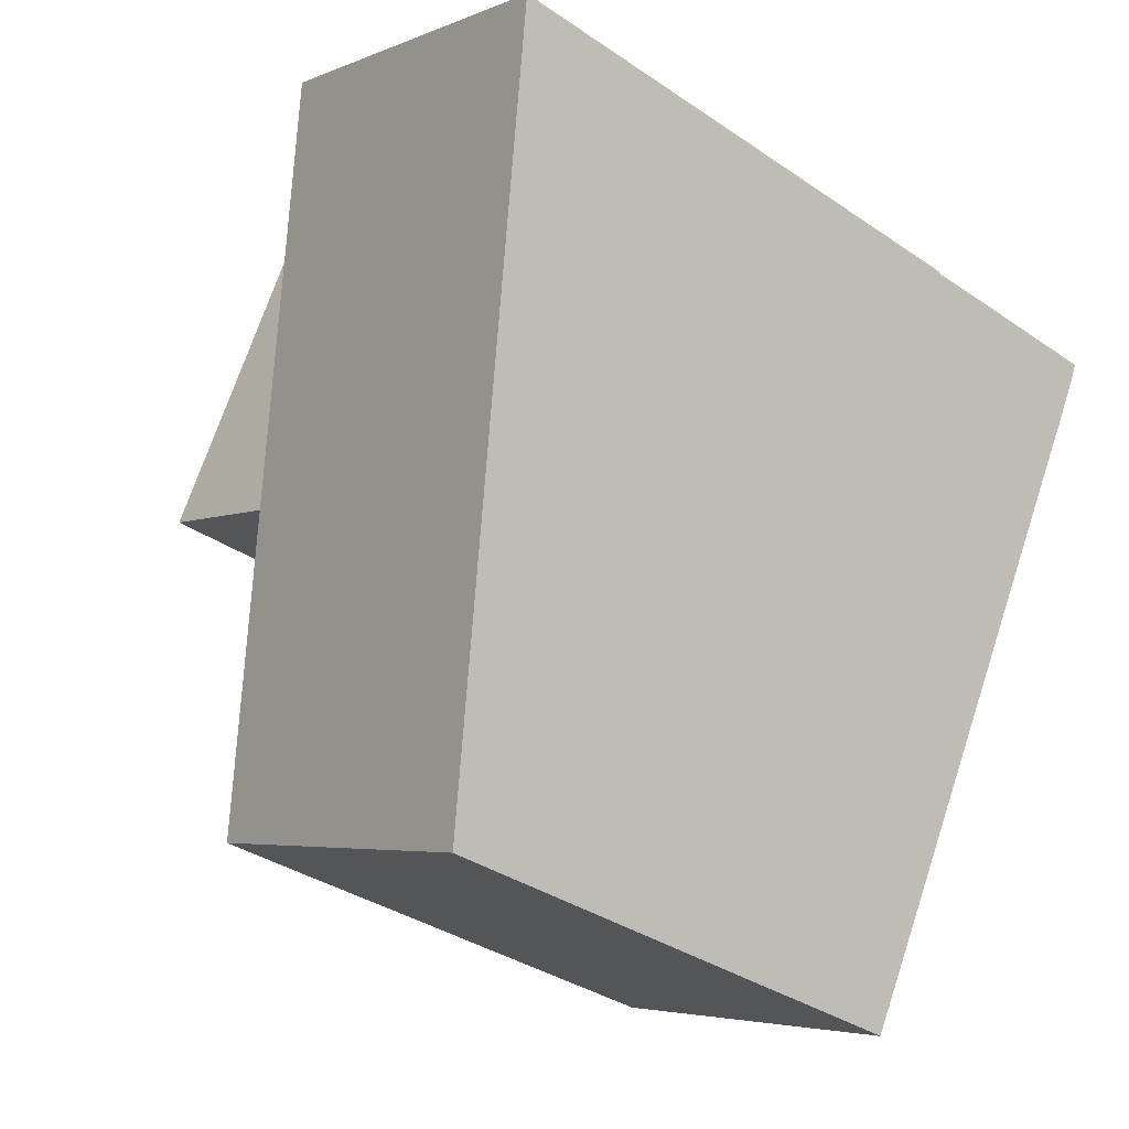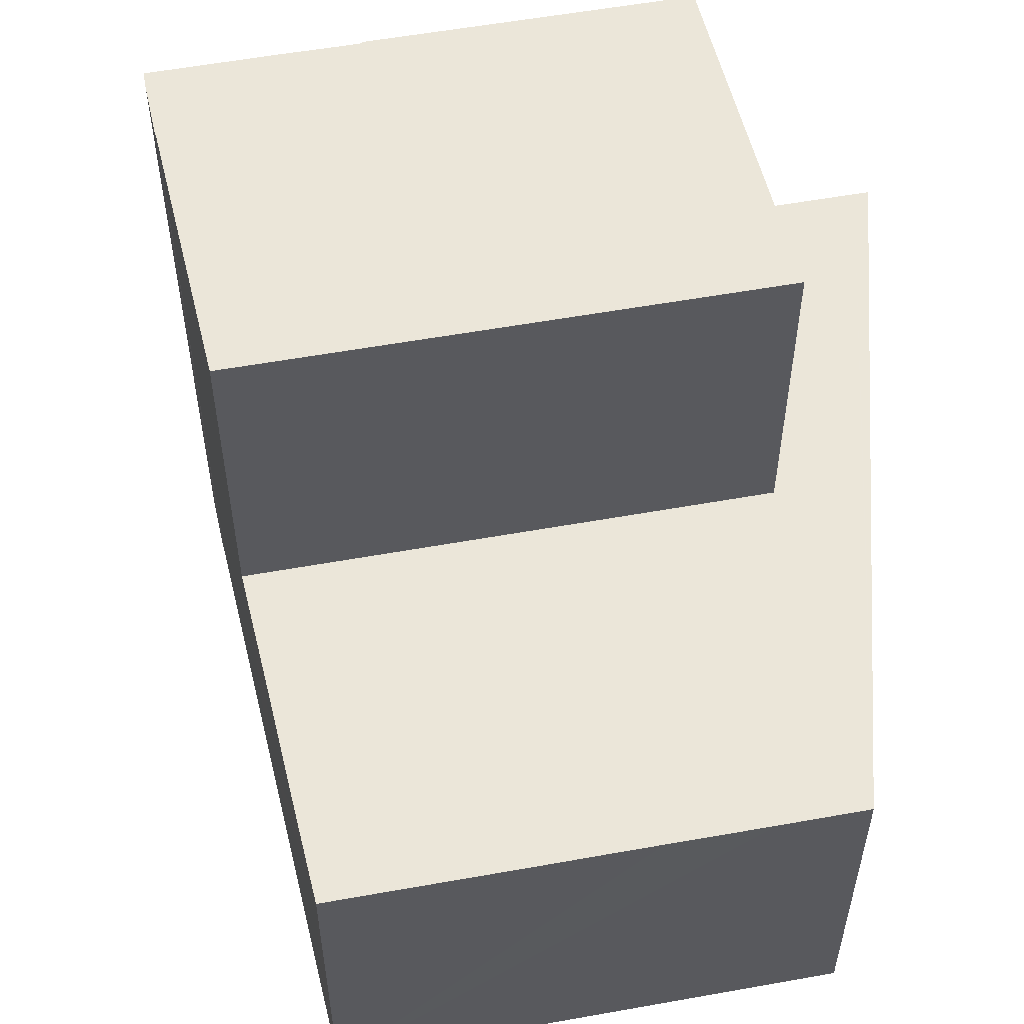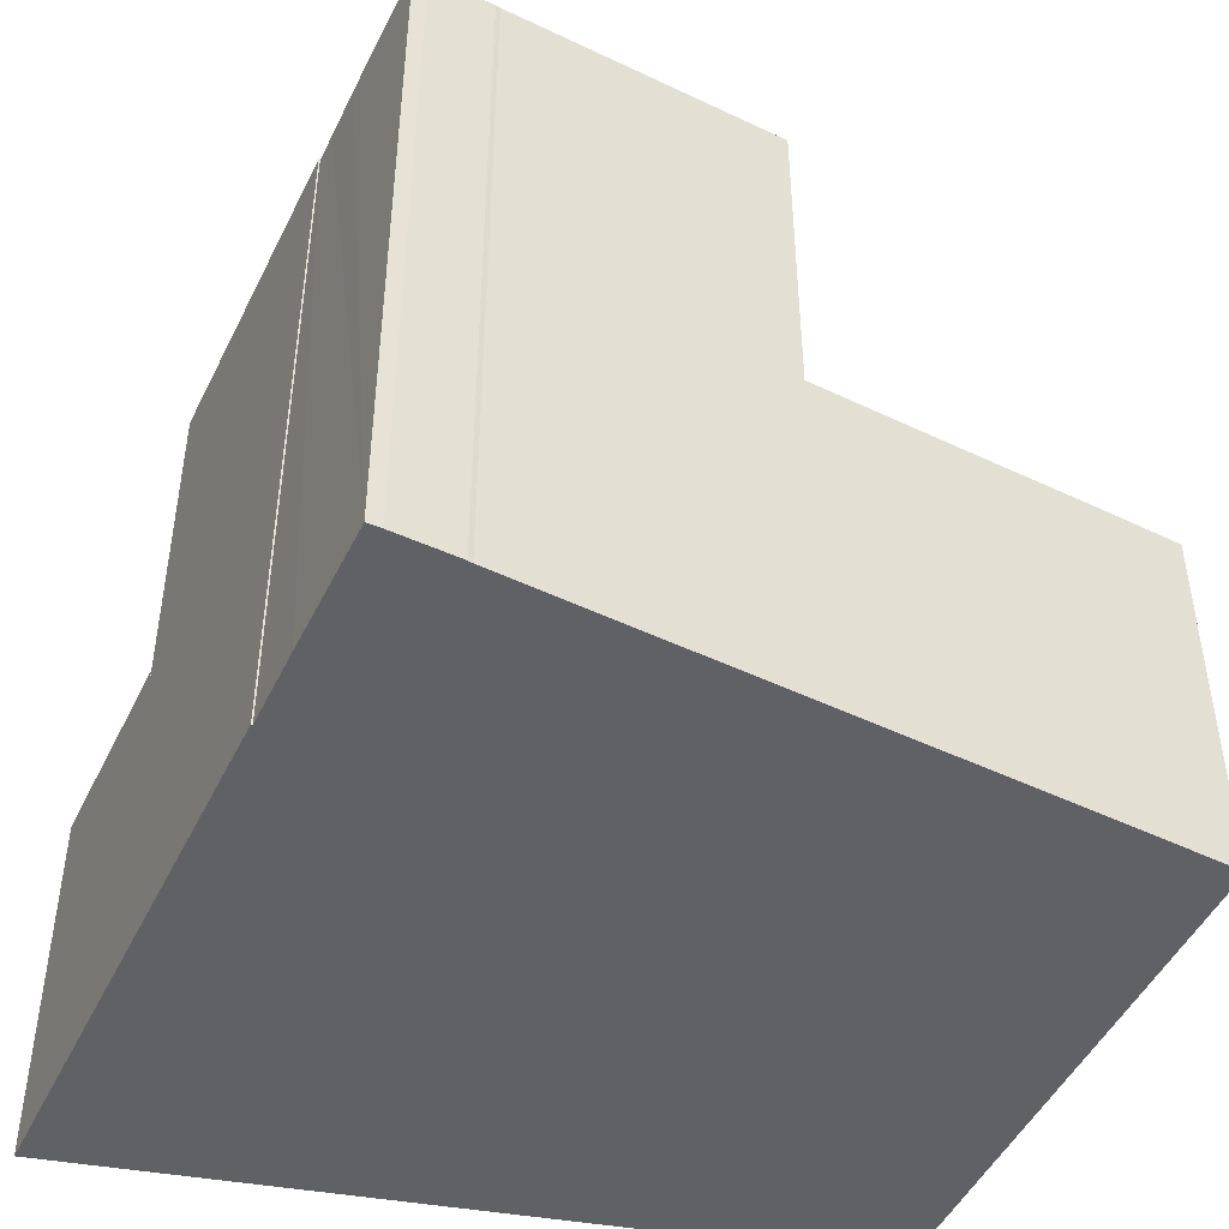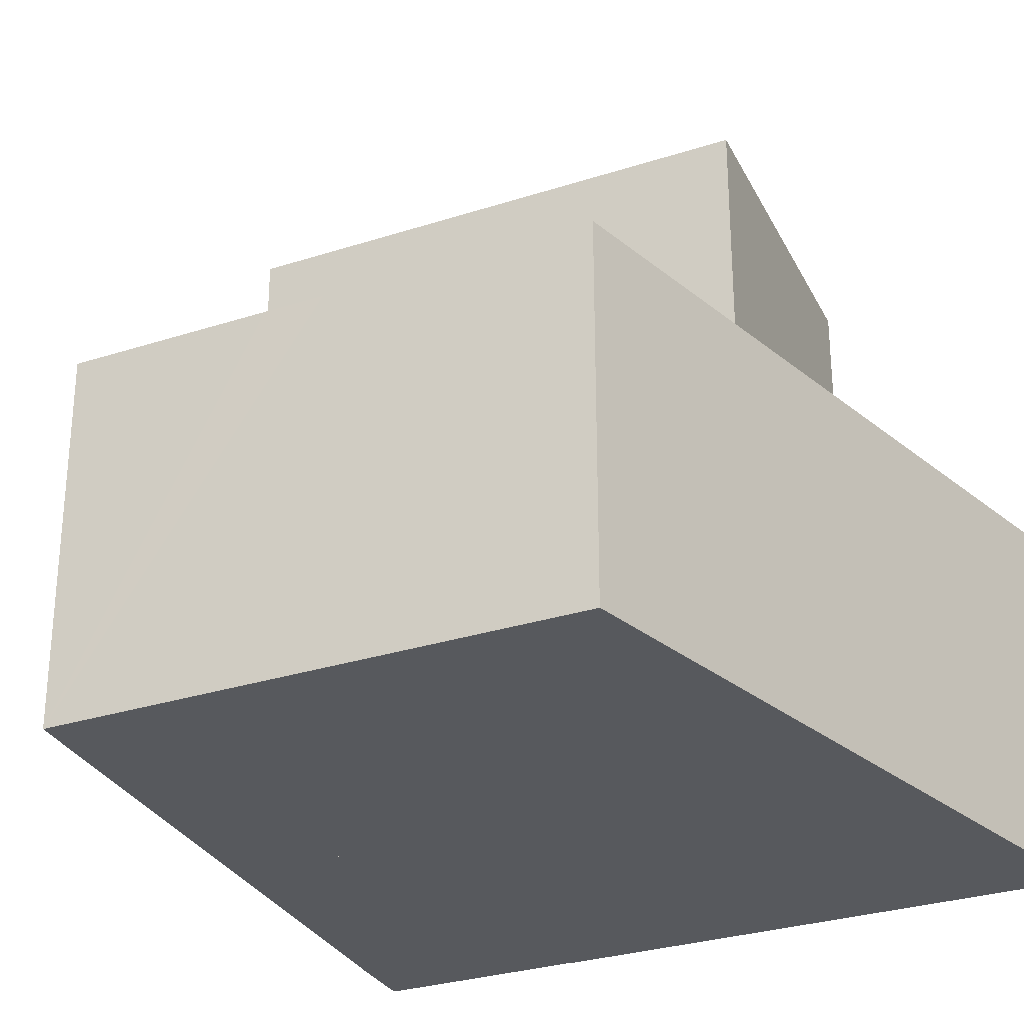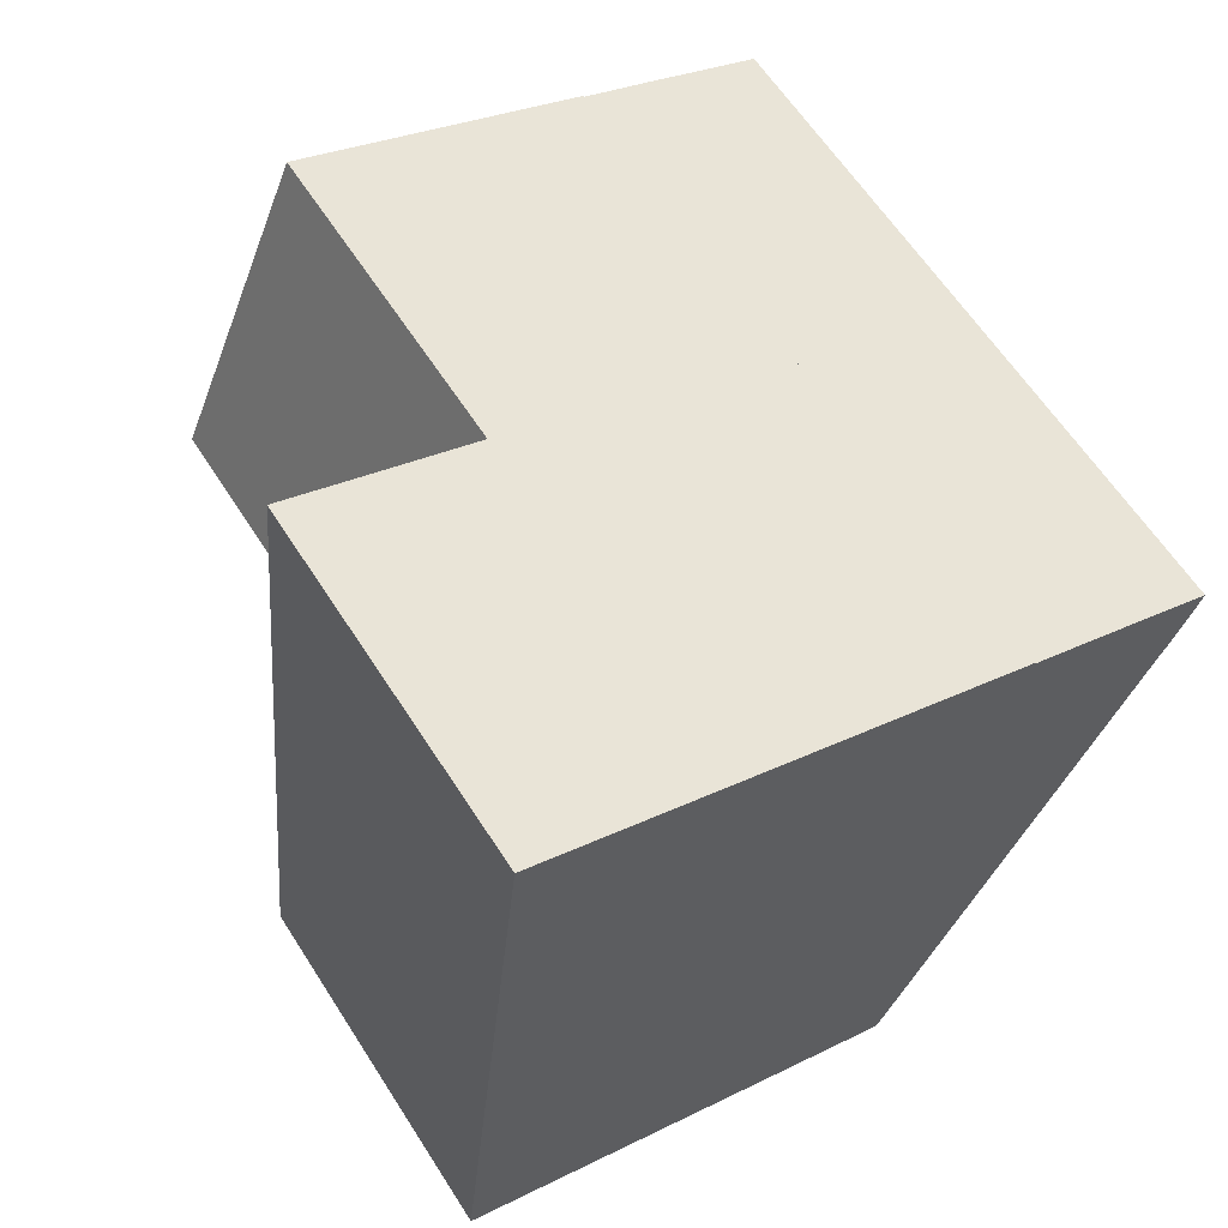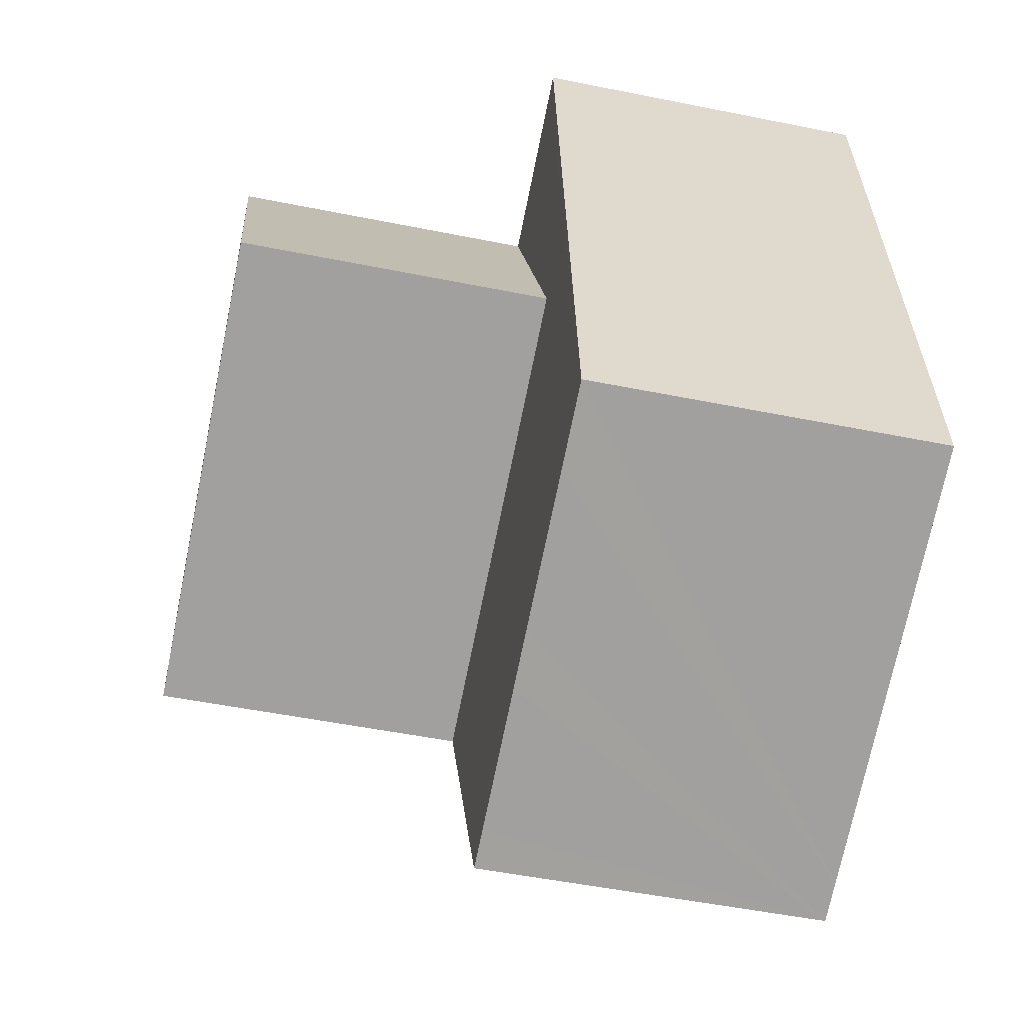
<metadata>
{"format":"obj","ext":"obj","renderer":"f3d","projection":"perspective","resolution":1024,"background":"white","views":[{"elev":-4.5,"azim":-37.4,"up":"+Z"},{"elev":56.5,"azim":-170.4,"up":"+Y"},{"elev":-47.9,"azim":85.1,"up":"+Y"},{"elev":-29.5,"azim":-134.2,"up":"+Y"},{"elev":61.5,"azim":-32.5,"up":"+Z"},{"elev":-51.7,"azim":-102.3,"up":"+Z"}]}
</metadata>
<code>
v  20.64 12.3 4.173
v  4.358 12.29 11.14
v  21 12.3 5.004
v  19.83 12.3 2.321
v  19.37 12.3 1.277
v  17.34 12.3 -3.426
v  16.23 12.3 -5.977
v  14.89 12.3 -5.483
v  10 12.3 -3.687
v  8.167 12.3 -3.005
v  6.153 12.3 -2.264
v  2.86 12.3 -1.058
v  0 12.3 7.53e-16
v  3.004 12.29 24.4
v  9.102 12.29 22.15
v  0.139 12.3 1.362
v  1.257 12.29 12.29
v  2.432 12.29 23.79
v  2.513 12.29 24.58
v  0 0 0
v  2.513 -1.505e-15 24.58
v  0.139 -8.34e-17 1.362
v  1.257 -7.525e-16 12.29
v  2.432 -1.457e-15 23.79
v  9.102 -1.356e-15 22.15
v  3.004 -1.494e-15 24.4
v  21 -3.064e-16 5.004
v  4.358 -6.824e-16 11.14
v  17.34 2.098e-16 -3.426
v  16.23 3.66e-16 -5.977
v  20.64 -2.555e-16 4.173
v  19.83 -1.421e-16 2.321
v  19.37 -7.819e-17 1.277
v  14.89 3.357e-16 -5.483
v  10 2.258e-16 -3.687
v  8.167 1.84e-16 -3.005
v  6.153 1.386e-16 -2.264
v  2.86 6.478e-17 -1.058
v  4.358 23.47 11.14
v  24.67 23.47 13.5
v  21 23.47 5.004
v  24.75 23.47 13.63
v  25.53 23.47 15.55
v  9.102 23.47 22.15
v  20 23.47 18.07
v  25.68 23.47 15.98
v  21.61 23.47 17.49
v  19.19 23.47 18.37
v  19.21 23.47 18.42
v  25.68 -9.782e-16 15.98
v  21.61 -1.071e-15 17.49
v  19.19 -1.125e-15 18.37
v  20 -1.106e-15 18.07
v  19.21 -1.128e-15 18.42
v  25.53 -9.523e-16 15.55
v  24.75 -8.349e-16 13.63
v  24.67 -8.266e-16 13.5
g defaultobject
f 1 2 3
f 2 1 4
f 2 4 5
f 2 5 6
f 2 6 7
f 2 7 8
f 2 8 9
f 2 9 10
f 2 10 11
f 2 11 12
f 2 12 13
f 2 14 15
f 14 2 13
f 14 13 16
f 14 16 17
f 14 17 18
f 14 18 19
f 20 16 13
f 16 20 17
f 17 20 18
f 18 20 19
f 19 20 21
f 21 20 22
f 21 22 23
f 21 23 24
f 21 14 19
f 14 21 15
f 15 21 25
f 25 21 26
f 2 27 3
f 27 2 28
f 15 28 2
f 28 15 25
f 27 1 3
f 1 27 4
f 4 27 5
f 5 27 6
f 6 27 7
f 7 27 29
f 7 29 30
f 29 27 31
f 29 31 32
f 29 32 33
f 30 8 7
f 8 30 9
f 9 30 10
f 10 30 11
f 11 30 12
f 12 30 34
f 12 34 13
f 13 34 35
f 13 35 20
f 20 35 36
f 20 36 37
f 20 37 38
f 29 34 30
f 34 29 35
f 35 29 33
f 35 33 36
f 36 33 37
f 37 33 32
f 37 32 38
f 38 32 31
f 38 31 27
f 38 27 20
f 20 27 28
f 20 28 22
f 22 28 23
f 23 28 25
f 23 25 24
f 24 25 26
f 24 26 21
f 39 40 41
f 40 39 42
f 42 39 43
f 43 39 44
f 43 44 45
f 43 45 46
f 46 45 47
f 45 44 48
f 48 44 49
f 47 50 46
f 50 47 45
f 50 45 48
f 50 48 51
f 51 48 52
f 51 52 53
f 25 49 44
f 49 25 54
f 50 43 46
f 43 50 55
f 55 42 43
f 42 55 56
f 54 48 49
f 48 54 52
f 56 40 42
f 40 56 57
f 57 41 40
f 41 57 27
f 27 39 41
f 39 27 28
f 28 44 39
f 44 28 25
f 57 28 27
f 28 57 56
f 28 56 55
f 28 55 50
f 28 50 51
f 28 51 53
f 28 53 52
f 28 52 54
f 28 54 25

</code>
